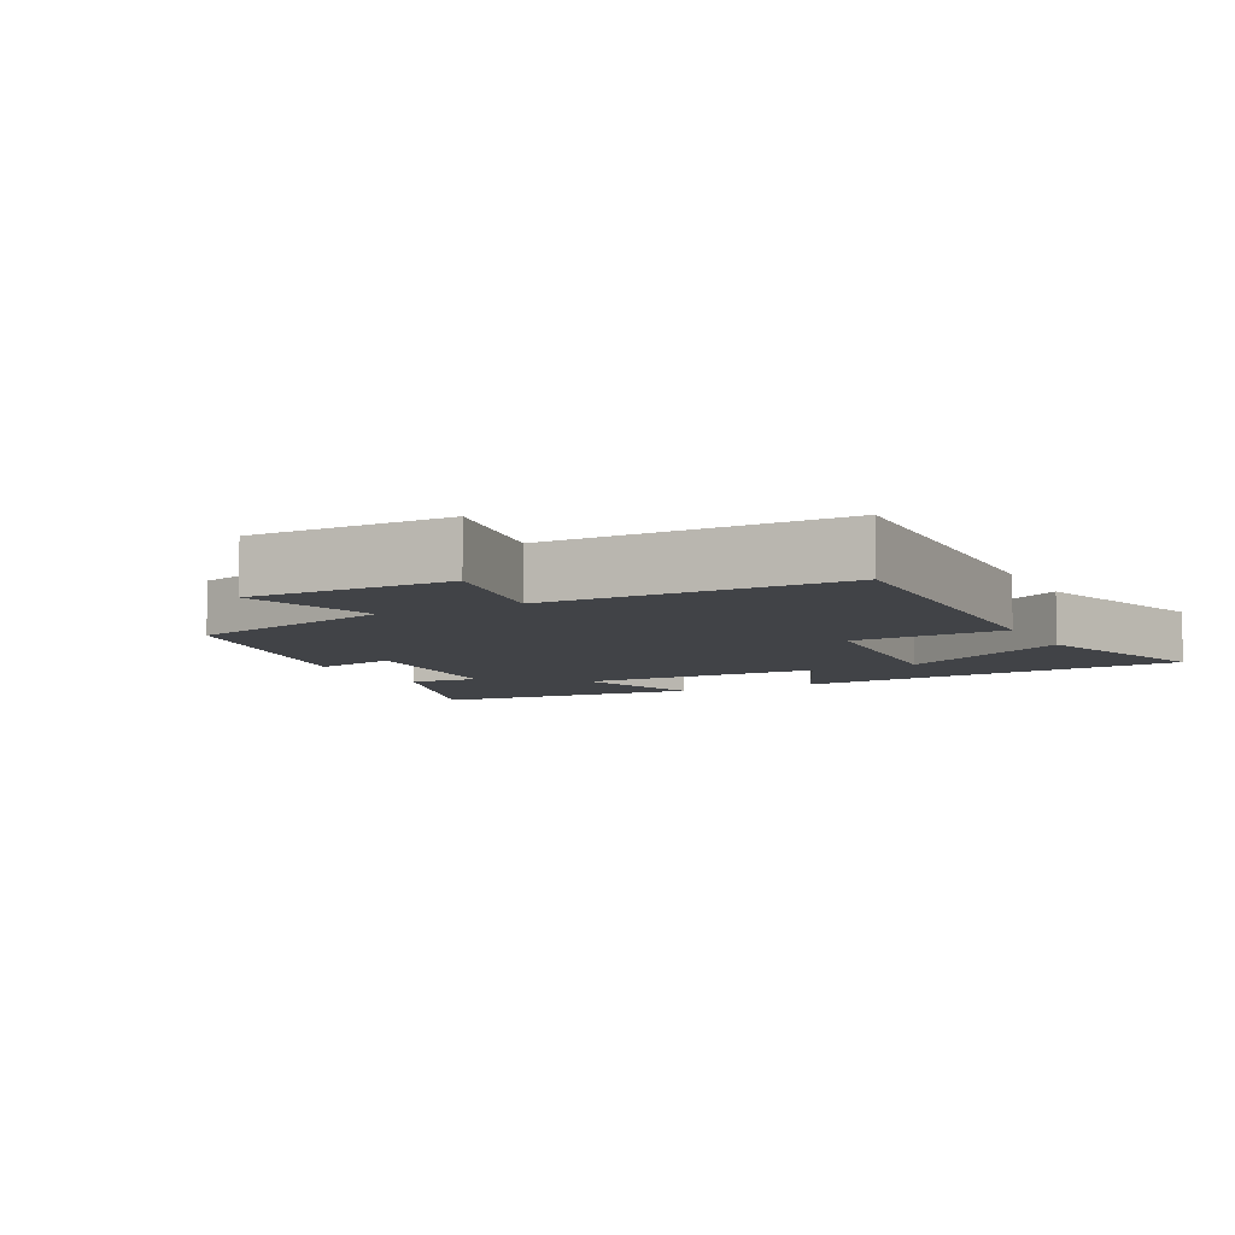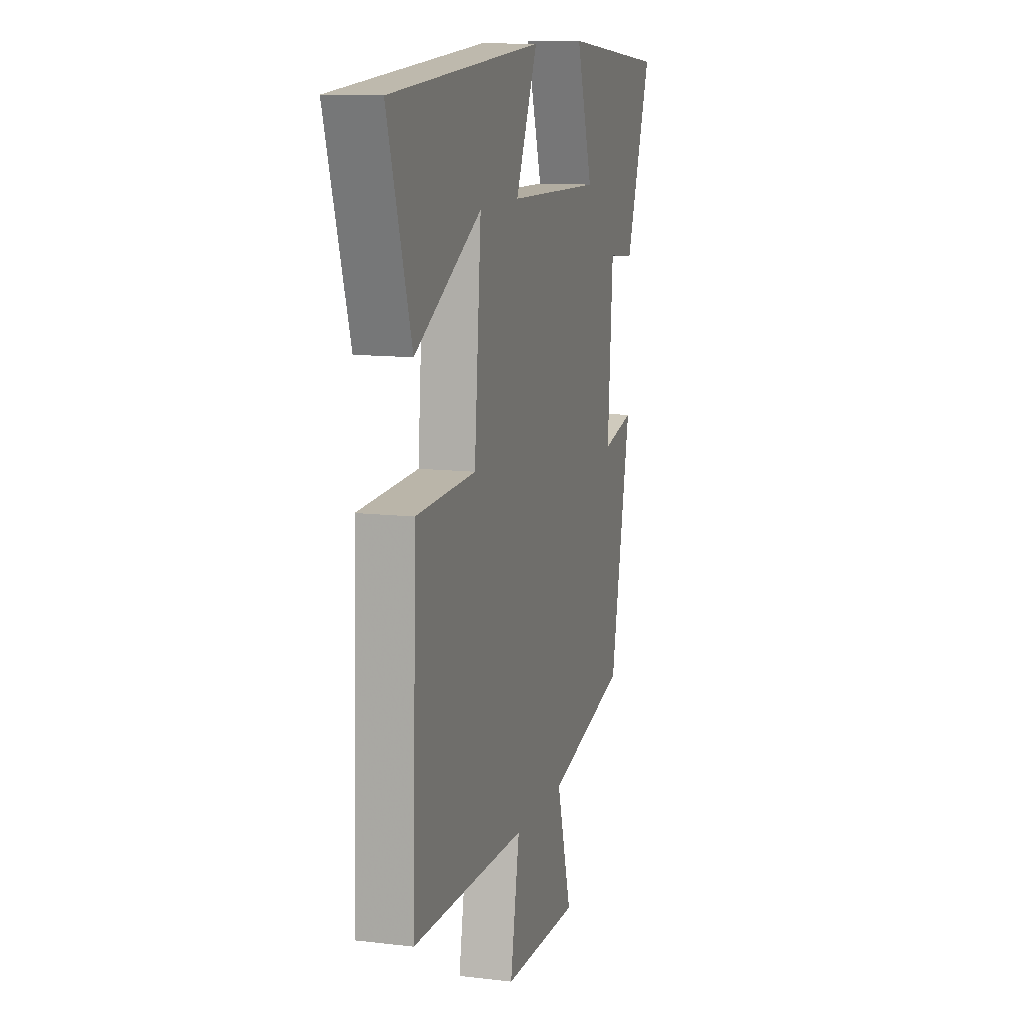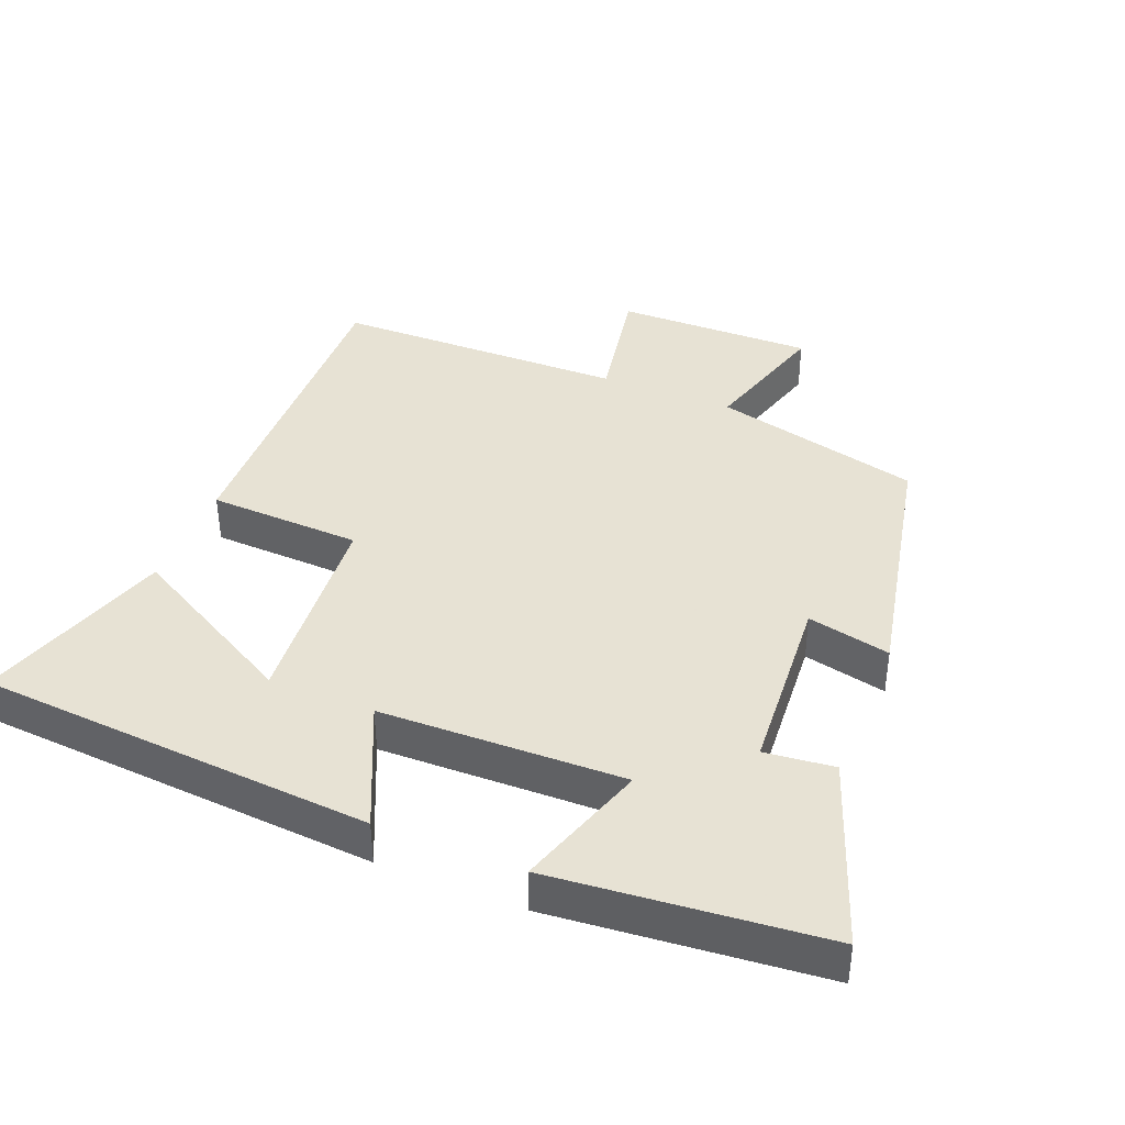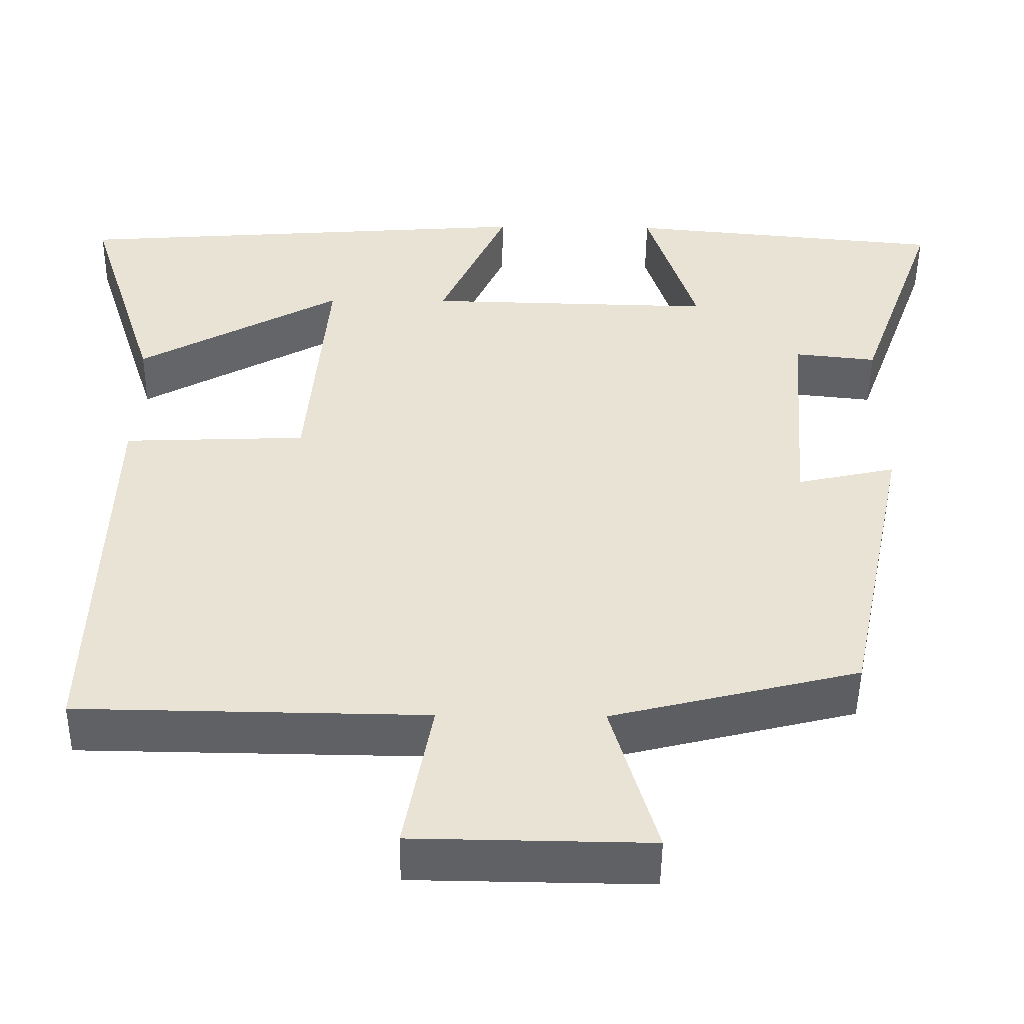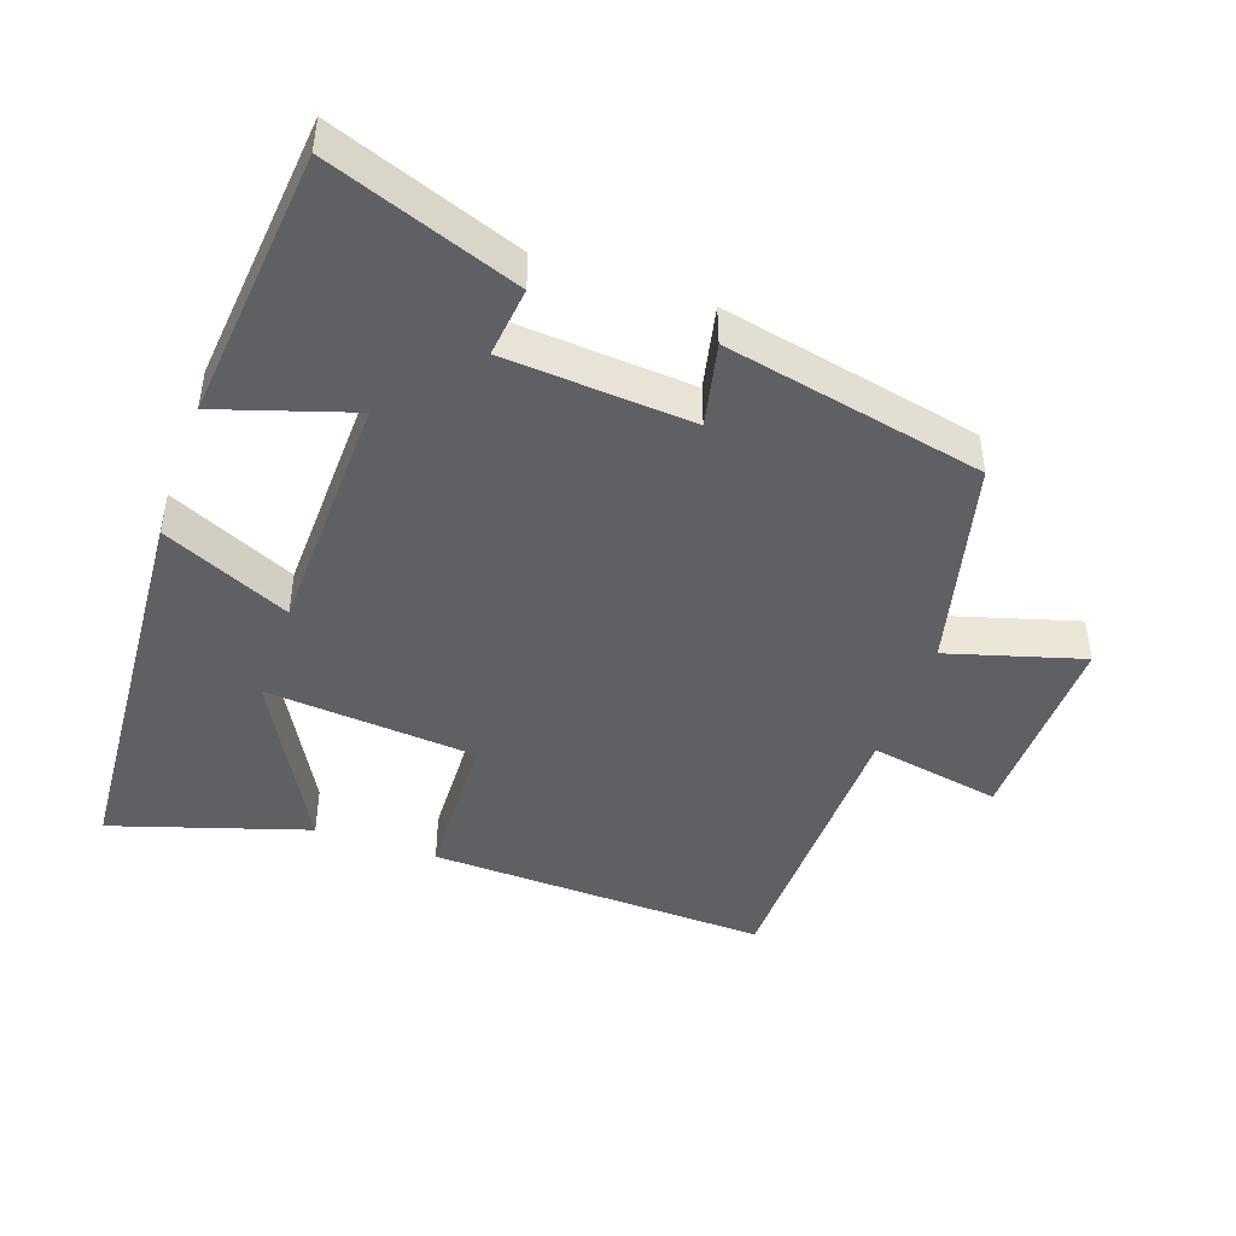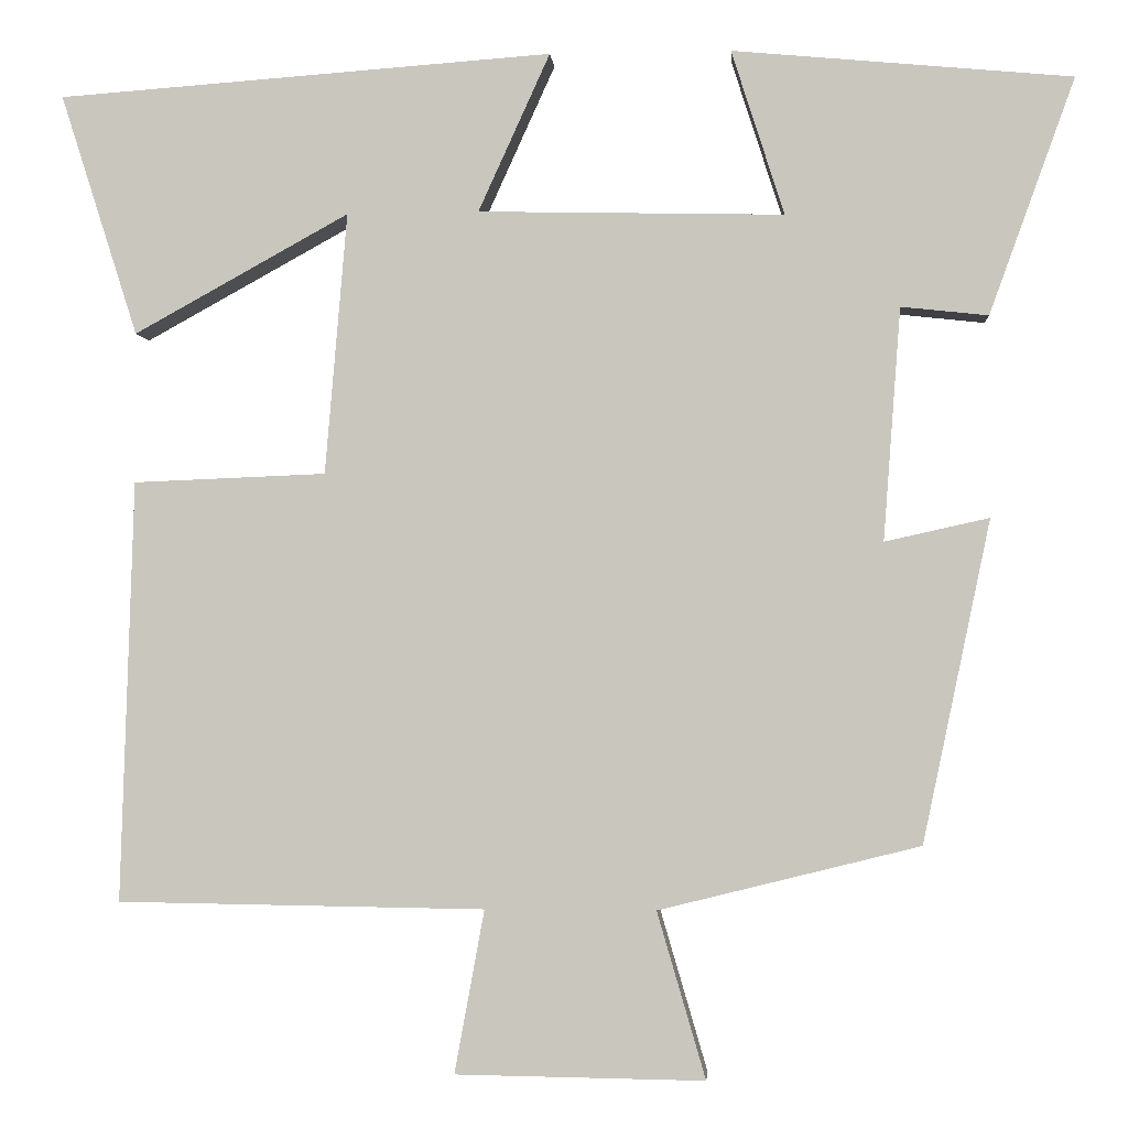
<metadata>
{"format":"obj","ext":"obj","renderer":"f3d","projection":"perspective","resolution":1024,"background":"white","views":[{"elev":-7.3,"azim":-152.2,"up":"+Y"},{"elev":11.6,"azim":-73.9,"up":"+Z"},{"elev":39.7,"azim":22.1,"up":"+Y"},{"elev":-49.0,"azim":-0.6,"up":"+Z"},{"elev":-45.0,"azim":70.6,"up":"+Y"},{"elev":-2.1,"azim":4.4,"up":"+Z"}]}
</metadata>
<code>
v -0.59 0.07 0.458
v -0.009 0.07 0.5
v -0.093 0.07 0.315
v 0.265 0.07 0.307
v 0.203 0.07 0.5
v 0.6 0.07 0.463
v 0.5 0.07 0.187
v 0.398 0.07 0.198
v 0.378 0.07 -0.074
v 0.5 0.07 -0.047
v 0.421 0.07 -0.424
v 0.115 0.07 -0.5
v 0.172 0.07 -0.695
v -0.12 0.07 -0.691
v -0.085 0.07 -0.5
v -0.516 0.07 -0.494
v -0.5 0.07 -0.001
v -0.274 0.07 0.008
v -0.248 0.07 0.314
v -0.5 0.07 0.175
v -0.59 0 0.458
v -0.009 0 0.5
v -0.093 0 0.315
v 0.265 0 0.307
v 0.203 0 0.5
v 0.6 0 0.463
v 0.5 0 0.187
v 0.398 0 0.198
v 0.378 0 -0.074
v 0.5 0 -0.047
v 0.421 0 -0.424
v 0.115 0 -0.5
v 0.172 0 -0.695
v -0.12 0 -0.691
v -0.085 0 -0.5
v -0.516 0 -0.494
v -0.5 0 -0.001
v -0.274 0 0.008
v -0.248 0 0.314
v -0.5 0 0.175
f 19 20 1 2
f 18 19 2 3
f 15 16 17 18
f 15 18 3 4
f 12 13 14 15
f 11 12 15
f 10 11 15
f 9 10 15
f 8 9 15 4
f 6 7 8
f 5 6 8
f 4 5 8
f 22 21 40 39
f 23 22 39 38
f 38 37 36 35
f 24 23 38 35
f 35 34 33 32
f 35 32 31
f 35 31 30
f 35 30 29
f 24 35 29 28
f 28 27 26
f 28 26 25
f 28 25 24
f 1 21 22 2
f 2 22 23 3
f 3 23 24 4
f 4 24 25 5
f 5 25 26 6
f 6 26 27 7
f 7 27 28 8
f 8 28 29 9
f 9 29 30 10
f 10 30 31 11
f 11 31 32 12
f 12 32 33 13
f 13 33 34 14
f 14 34 35 15
f 15 35 36 16
f 16 36 37 17
f 17 37 38 18
f 18 38 39 19
f 19 39 40 20
f 20 40 21 1

</code>
